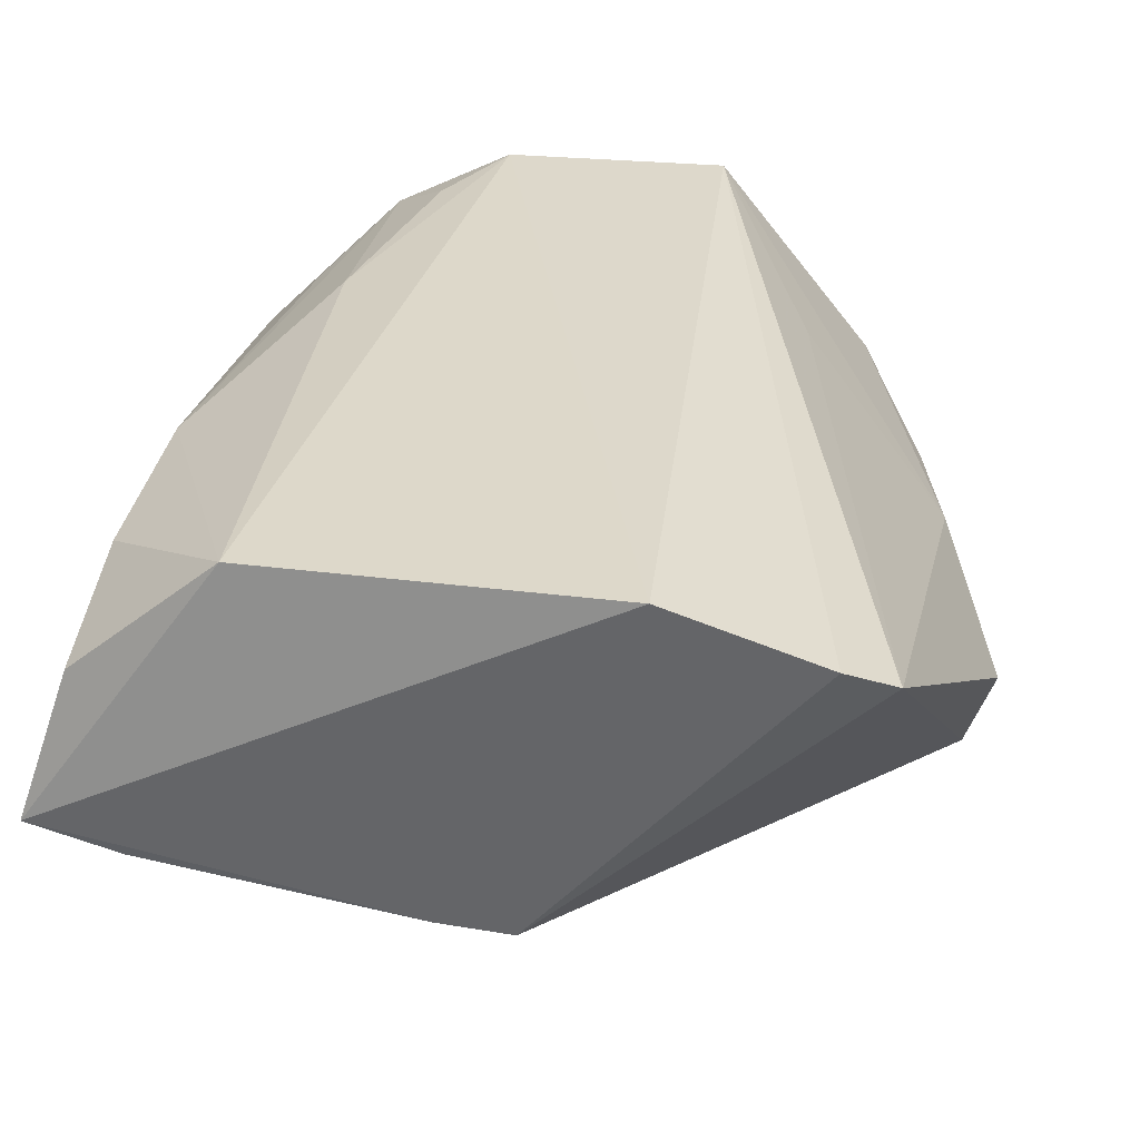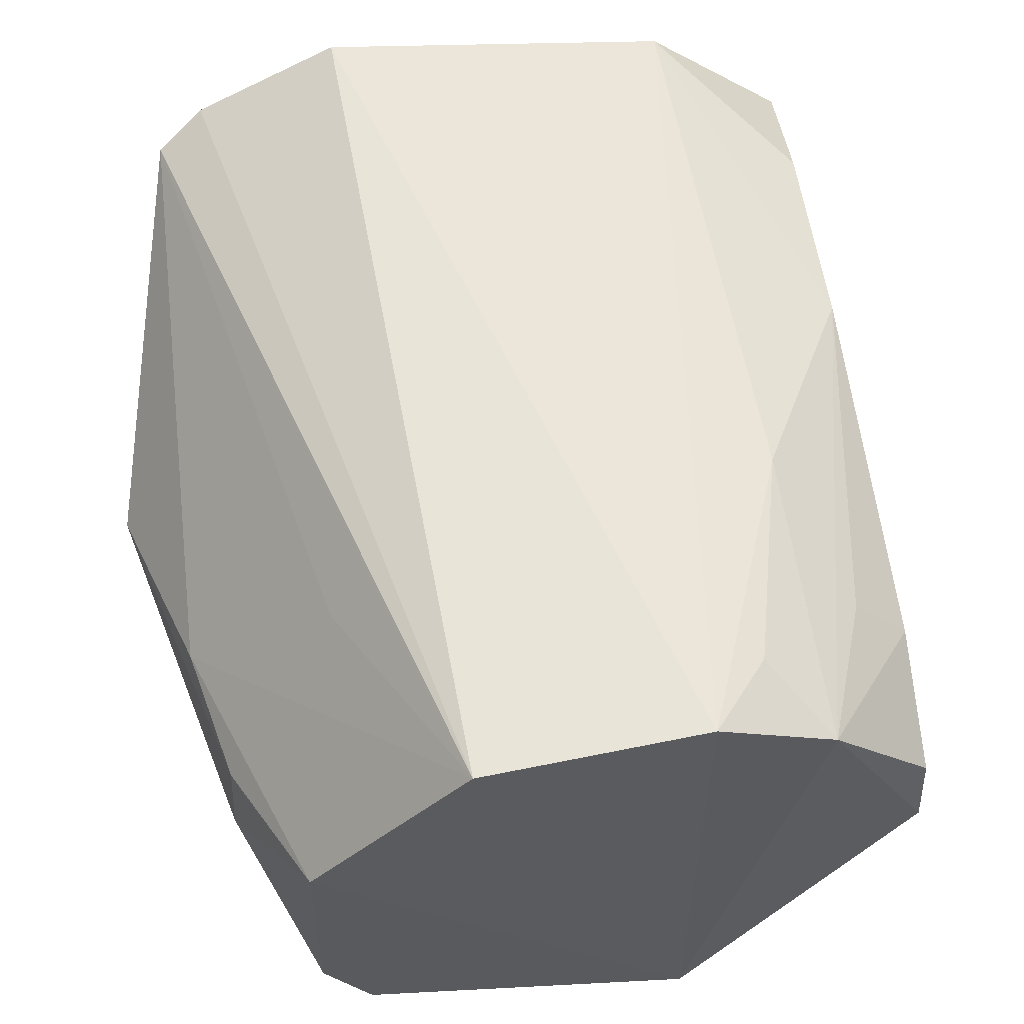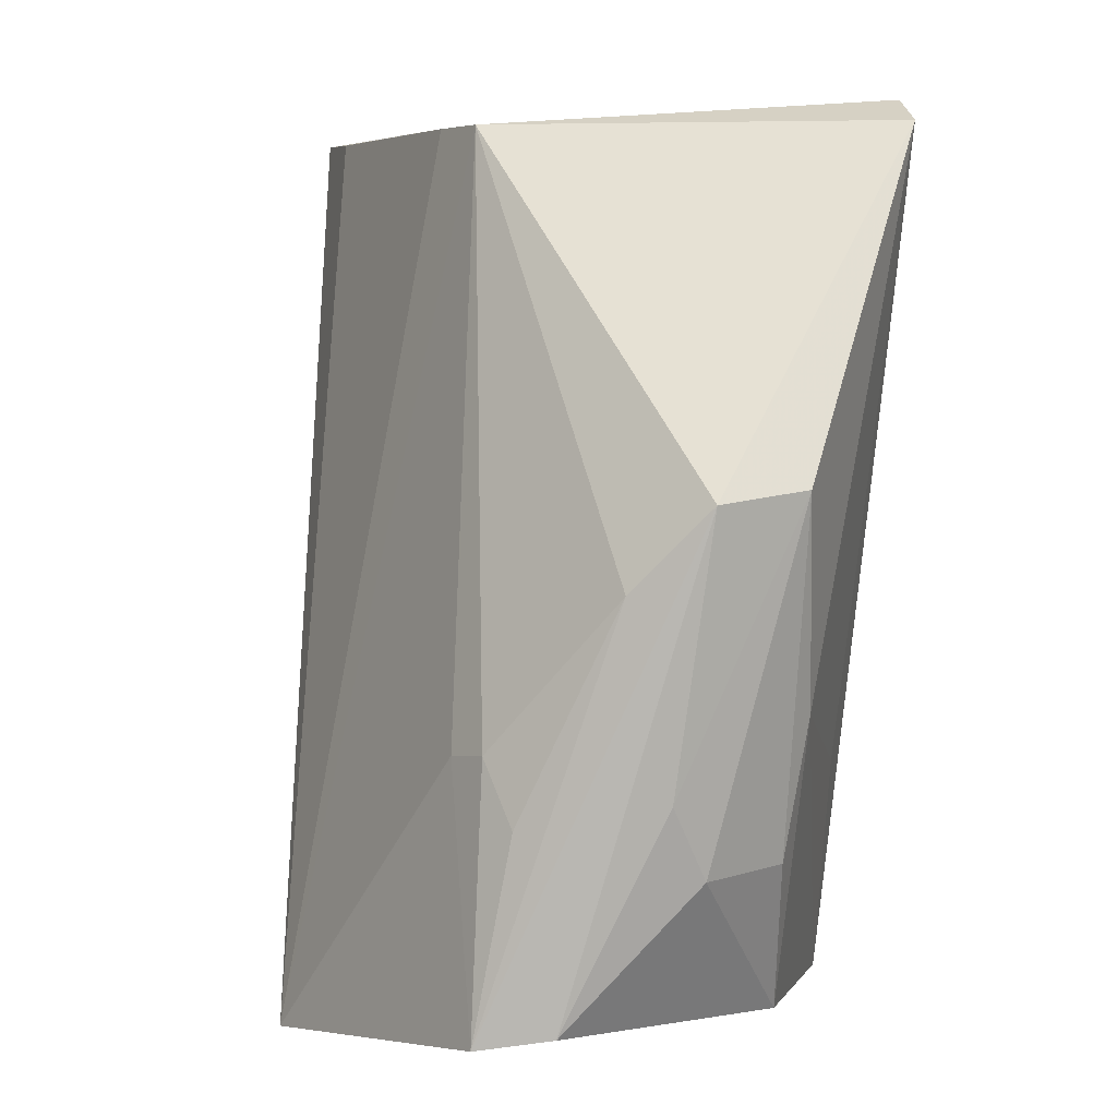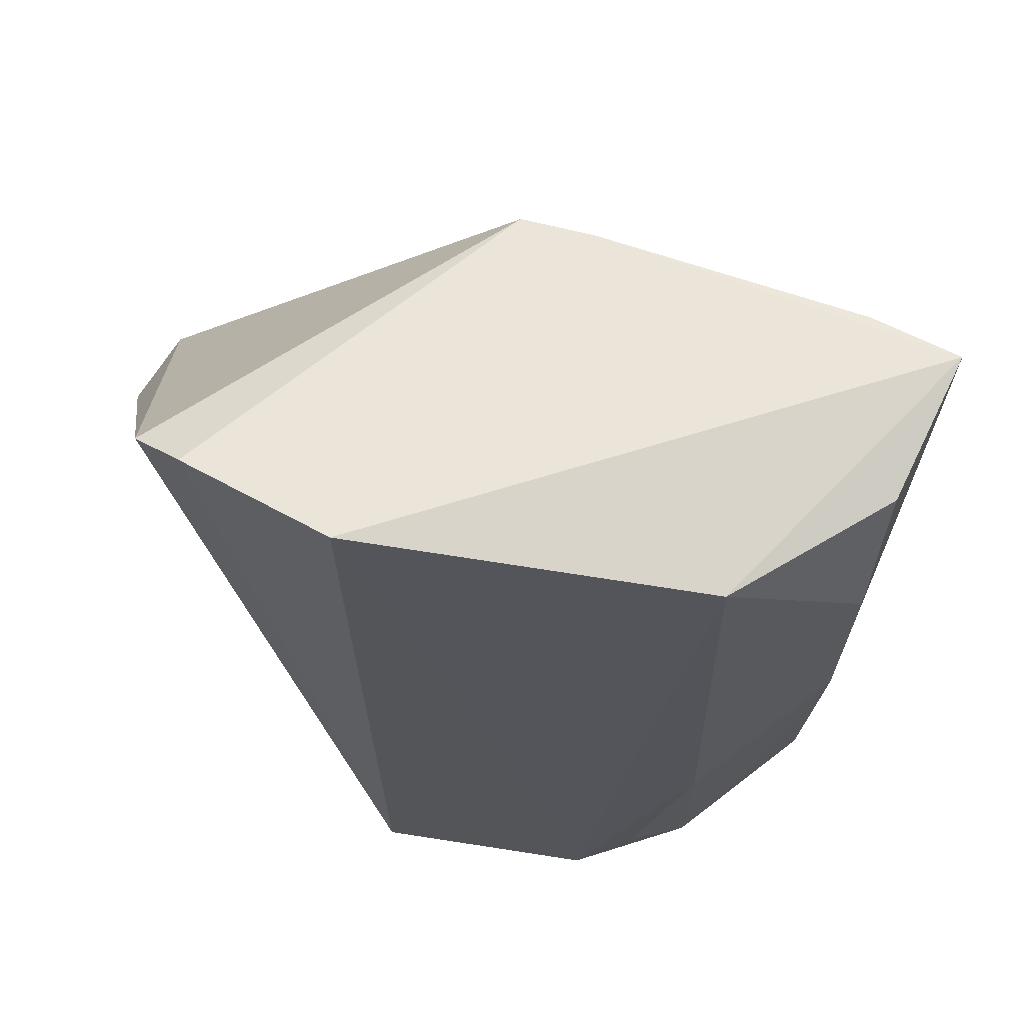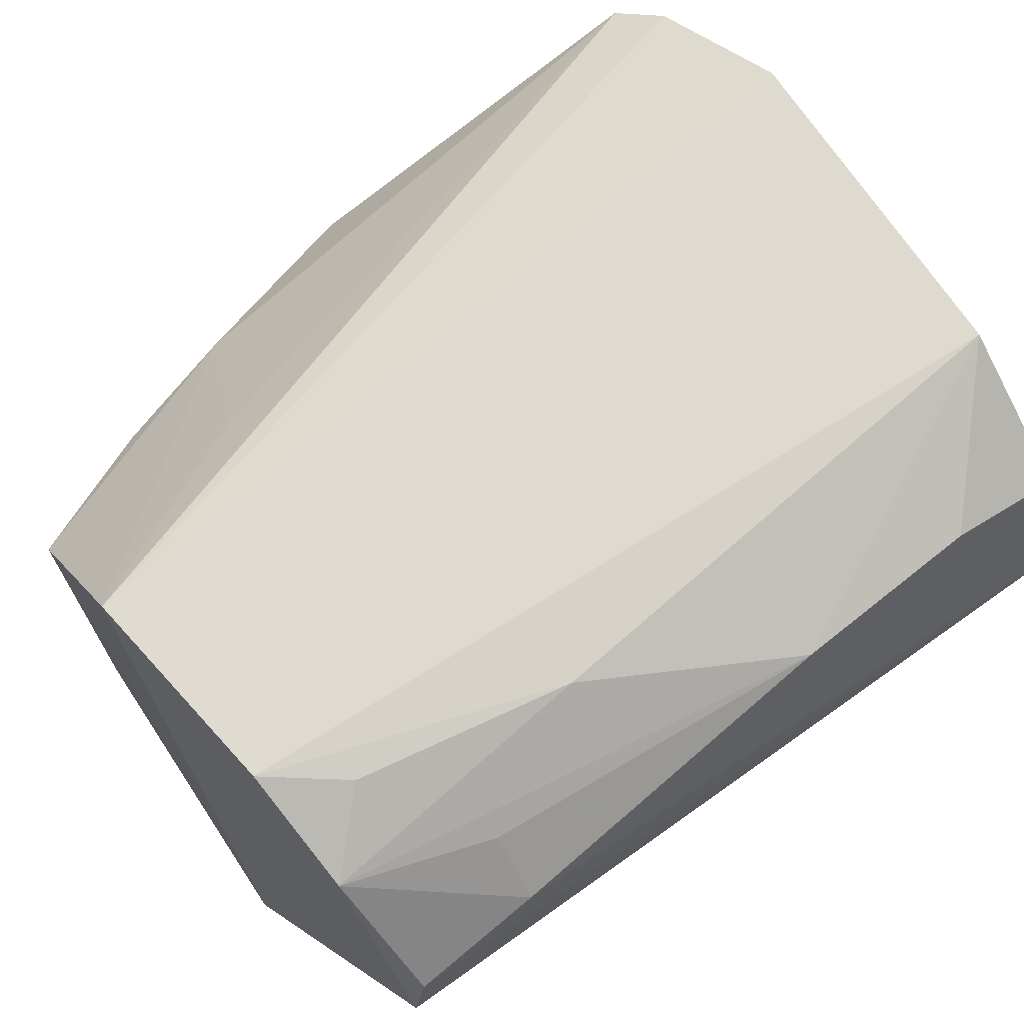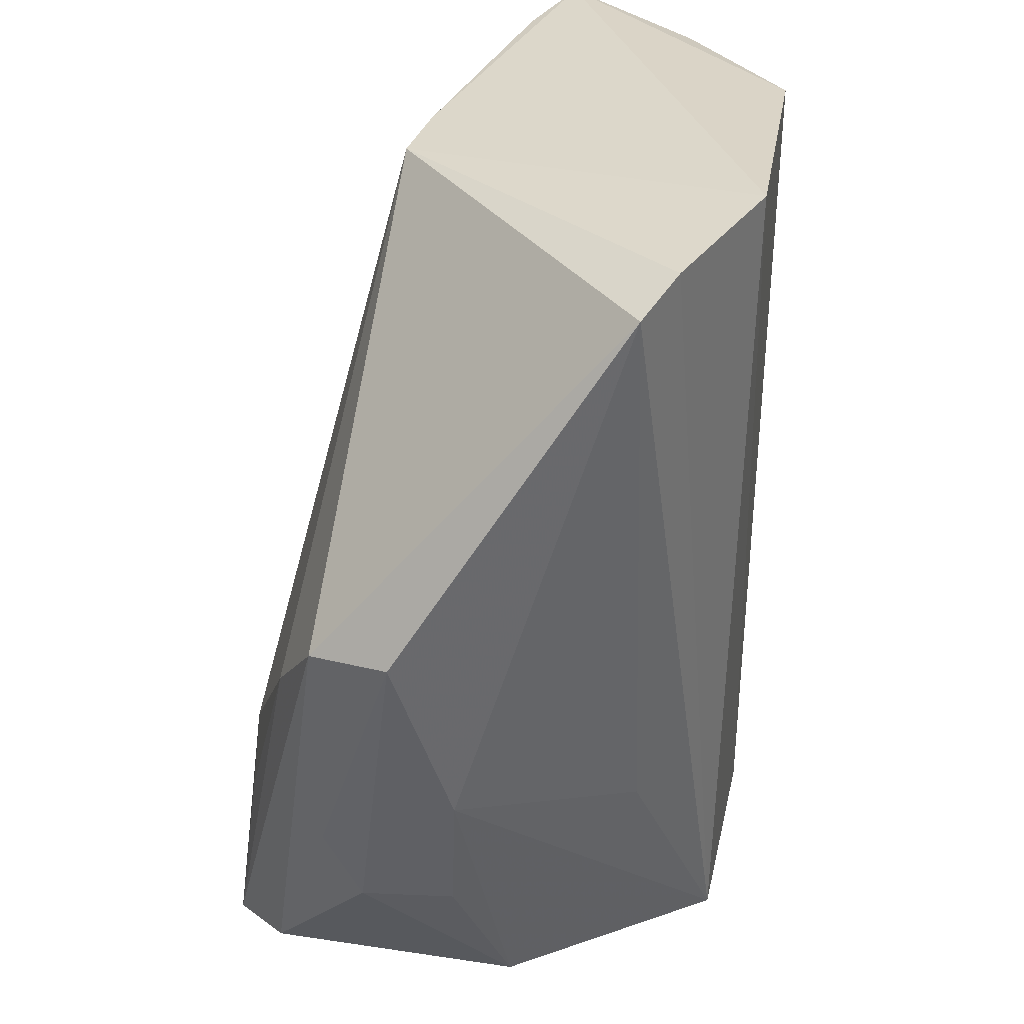
<metadata>
{"format":"obj","ext":"obj","renderer":"f3d","projection":"perspective","resolution":1024,"background":"white","views":[{"elev":32.3,"azim":7.3,"up":"+Y"},{"elev":58.2,"azim":170.2,"up":"+Y"},{"elev":3.0,"azim":53.2,"up":"+Z"},{"elev":64.4,"azim":-171.2,"up":"+Z"},{"elev":69.2,"azim":-130.3,"up":"+Y"},{"elev":32.5,"azim":101.1,"up":"+Z"}]}
</metadata>
<code>
v 0.0152 0.005576 0.03451
v 0.01916 -0.001037 0.02451
v 0.01079 0.006726 0.01083
v 0.00134 0.005184 0.01106
v -0.00352 -0.00024 0.03448
v 0.01395 -0.007238 0.01101
v 0.001541 0.006829 0.03378
v 0.01655 0.004825 0.03382
v 0.01517 0.001375 0.01112
v 0.004951 -0.007193 0.009945
v 0.008033 -0.002914 0.03394
v 0.0111 0.007209 0.03483
v 0.004606 0.006814 0.01104
v -0.001898 0.00486 0.02465
v 0.0171 -0.002517 0.01505
v 0.01766 0.0003194 0.01897
v -0.001559 -0.0001454 0.01098
v 0.0167 -0.004683 0.02202
v 0.01205 -0.006483 0.01791
v -0.001166 -0.001156 0.03428
v 0.01841 -0.00332 0.02417
v 0.006059 -0.002662 0.03402
v -0.002319 0.003552 0.03365
v 0.001336 0.006388 0.01892
v 0.01526 -0.005647 0.0113
v 0.01694 7.185e-05 0.01522
v 0.01361 0.00476 0.0171
v -0.001755 0.003047 0.01493
v 0.01337 -0.006474 0.01803
v 0.01715 -0.003598 0.01698
v -0.002044 0.004846 0.03008
v 0.002927 0.006452 0.01301
v -0.0002286 0.004596 0.01507
v -0.001565 0.001892 0.01135
v 0.01452 -0.0064 0.01632
f 8 3 1
f 10 9 6
f 10 3 9
f 11 8 1
f 12 1 3
f 12 7 5
f 12 11 1
f 13 10 4
f 13 3 10
f 13 12 3
f 13 7 12
f 16 8 2
f 16 9 3
f 17 10 5
f 17 4 10
f 19 11 10
f 19 10 6
f 20 5 10
f 21 2 8
f 21 8 11
f 21 11 18
f 21 18 6
f 22 12 5
f 22 11 12
f 22 5 20
f 22 20 10
f 22 10 11
f 23 5 7
f 24 4 14
f 24 14 7
f 24 7 13
f 25 6 9
f 25 9 15
f 25 21 6
f 26 15 9
f 26 9 16
f 26 16 2
f 26 2 15
f 27 16 3
f 27 3 8
f 27 8 16
f 28 5 14
f 29 18 11
f 29 11 19
f 29 19 6
f 30 15 2
f 30 2 21
f 30 25 15
f 30 21 25
f 31 14 5
f 31 5 23
f 31 23 7
f 31 7 14
f 32 24 13
f 32 13 4
f 32 4 24
f 33 28 14
f 33 14 4
f 33 4 28
f 34 28 4
f 34 4 17
f 34 17 5
f 34 5 28
f 35 29 6
f 35 6 18
f 35 18 29

</code>
